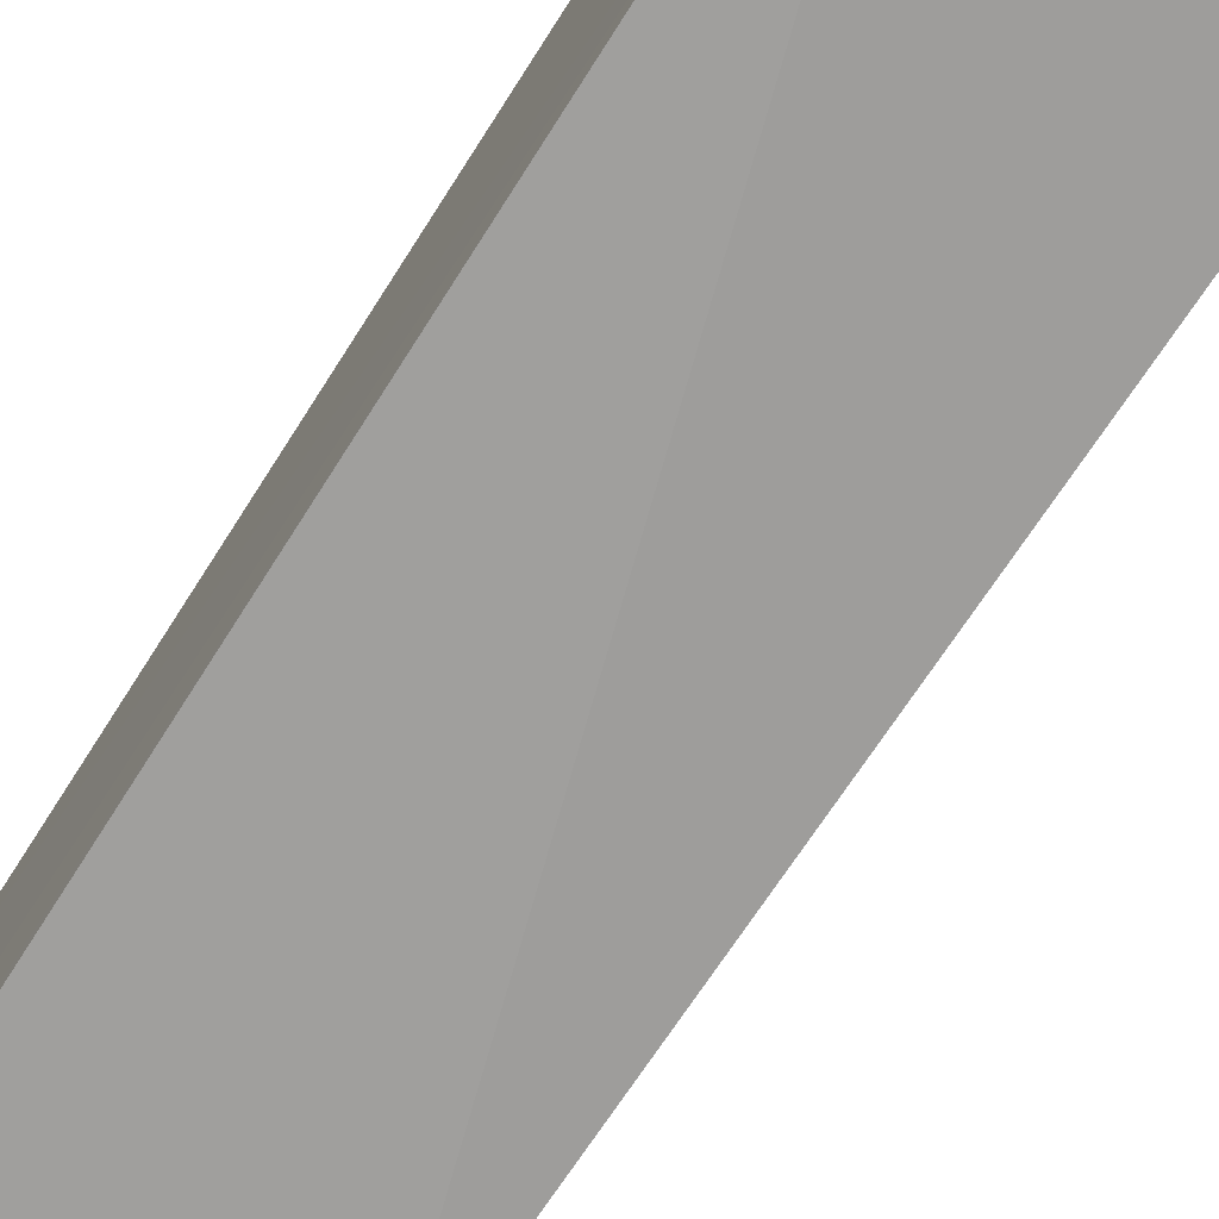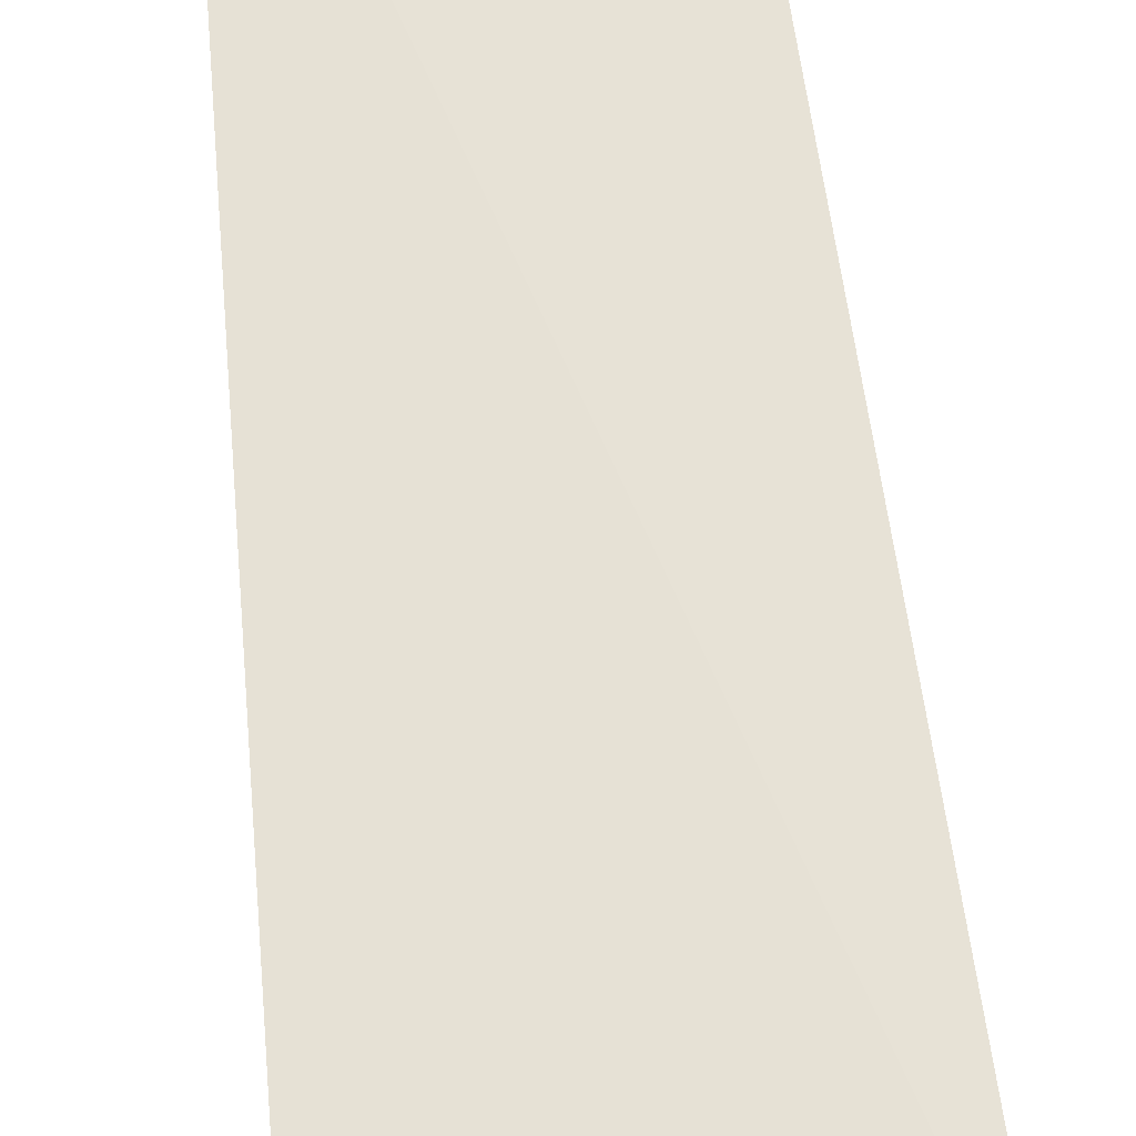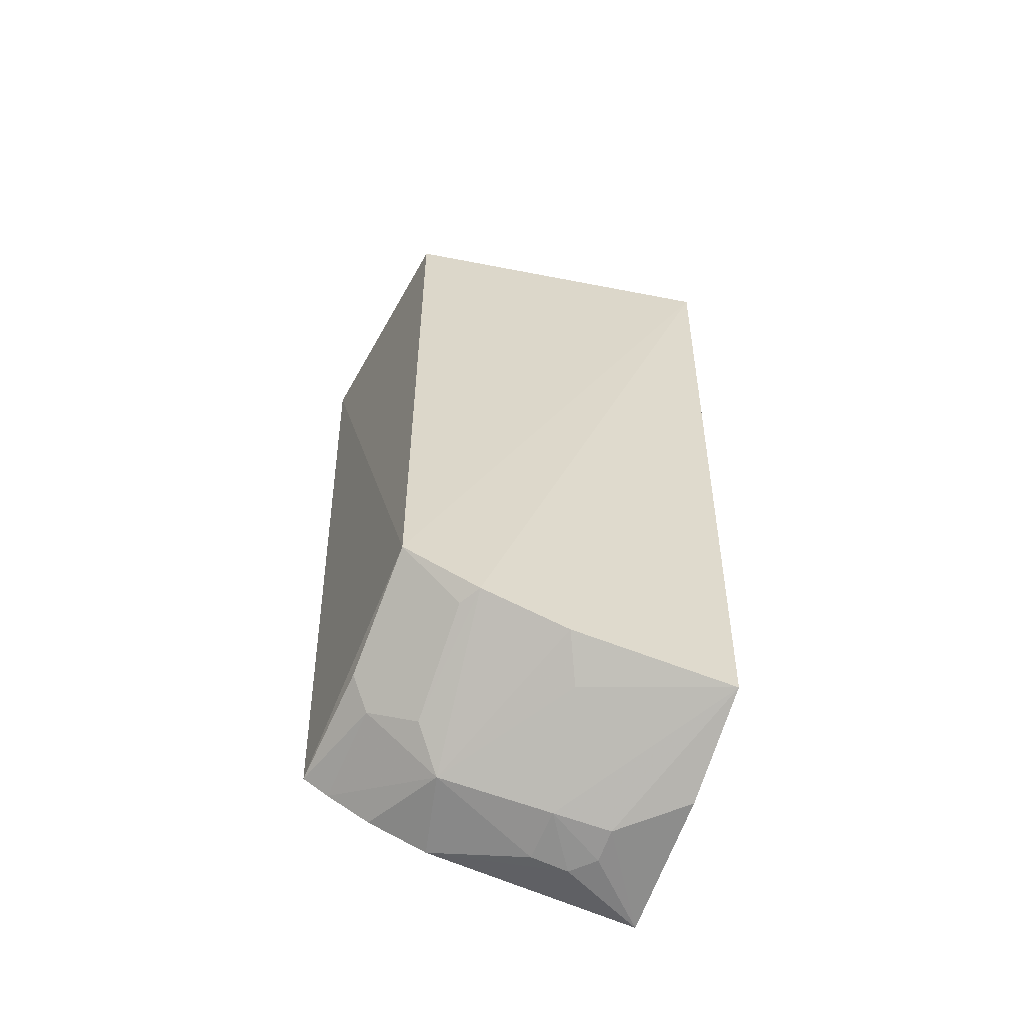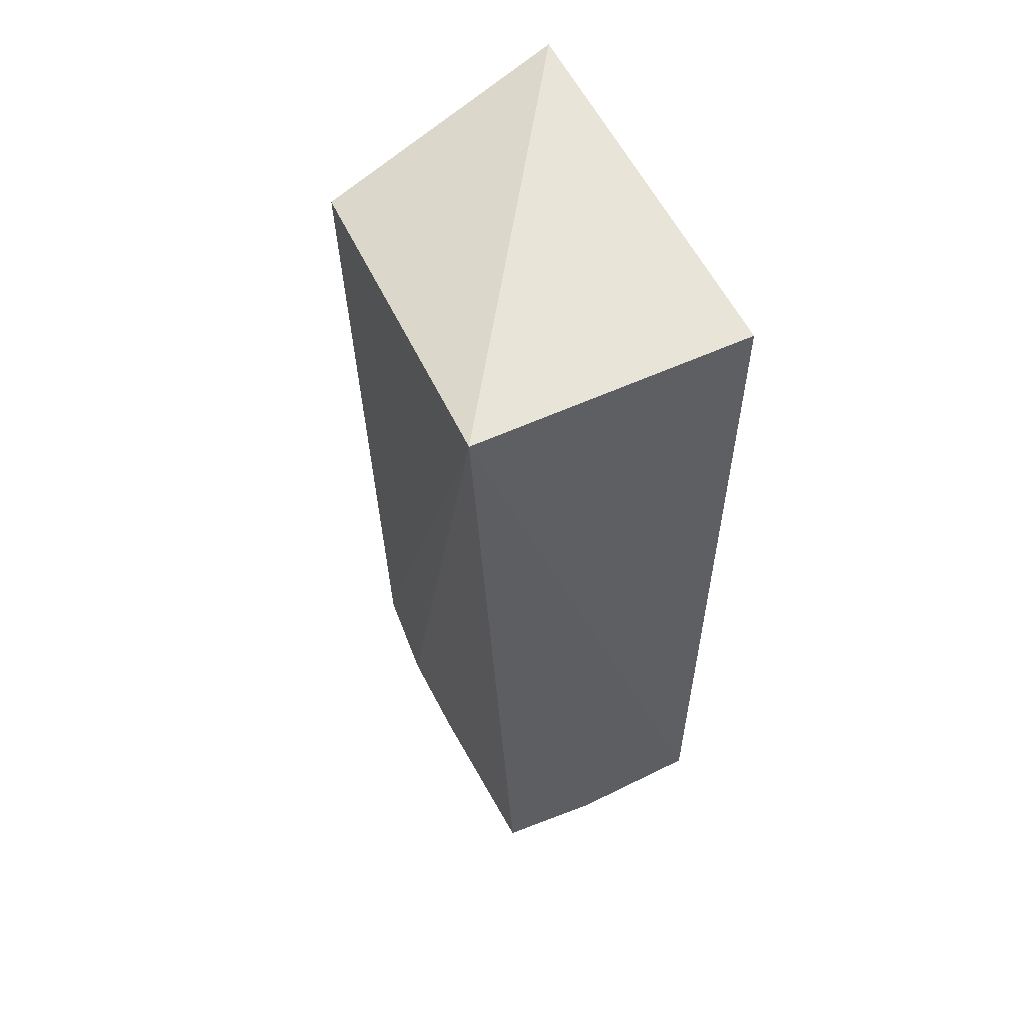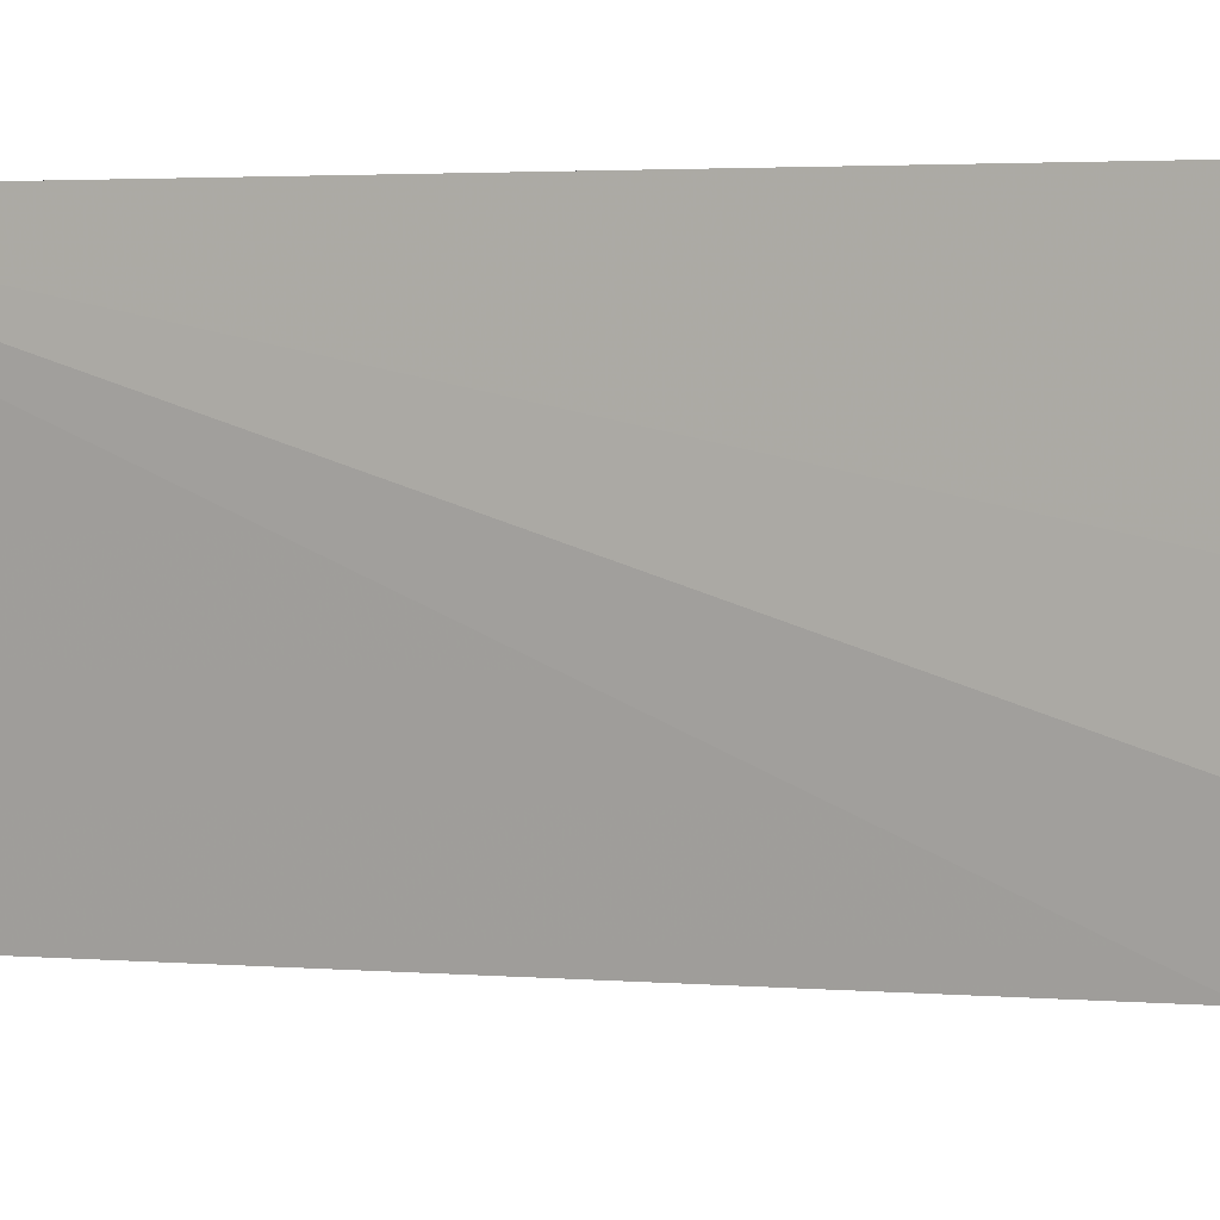
<metadata>
{"format":"obj","ext":"obj","renderer":"f3d","projection":"perspective","resolution":1024,"background":"white","views":[{"elev":-74.7,"azim":147.3,"up":"+Z"},{"elev":64.1,"azim":175.2,"up":"+Z"},{"elev":-62.3,"azim":-111.2,"up":"+Y"},{"elev":56.5,"azim":-30.1,"up":"+Y"},{"elev":2.2,"azim":-61.0,"up":"+Z"}]}
</metadata>
<code>
v 0.00728 -0.355 0.007182
v 0.007588 -0.3057 -0.2301
v 0.007524 0.2617 0.007576
v -0.2022 0.2935 0.01242
v -0.1673 -0.3097 -0.1087
v 0.01061 0.2977 -0.254
v -0.05111 -0.3422 -0.1554
v -0.1694 -0.3157 0.007146
v -0.1714 0.2583 -0.2327
v 0.007526 -0.3434 -0.1415
v -0.1619 -0.2663 -0.2225
v -0.06166 -0.3563 -0.03864
v 0.007148 -0.3312 -0.1826
v -0.1668 -0.2945 -0.1699
v -0.06168 -0.3117 -0.2092
v -0.09272 -0.3433 0.006901
v -0.02316 -0.3589 -0.05362
v -0.1369 -0.3245 -0.09343
v 0.007626 -0.3159 -0.2122
v -0.07693 -0.2968 -0.2245
v -0.1525 -0.2962 -0.1787
v -0.03831 -0.3587 -0.03847
v -0.06085 -0.3554 -0.07905
v -0.07623 -0.3251 -0.1778
v -0.02362 -0.3566 -0.07959
f 1 3 4
f 6 4 3
f 6 3 1
f 8 1 4
f 8 4 5
f 9 4 6
f 10 6 1
f 11 4 9
f 11 9 6
f 11 6 2
f 13 10 7
f 14 7 5
f 14 5 4
f 14 4 11
f 16 12 1
f 16 1 8
f 16 8 12
f 17 10 1
f 18 8 5
f 18 5 7
f 19 13 7
f 19 10 13
f 19 2 6
f 19 6 10
f 19 15 2
f 19 7 15
f 20 11 2
f 20 2 15
f 21 14 11
f 21 20 15
f 21 11 20
f 22 17 1
f 22 1 12
f 23 18 7
f 23 12 8
f 23 8 18
f 23 22 12
f 23 17 22
f 24 21 15
f 24 15 7
f 24 7 14
f 24 14 21
f 25 23 7
f 25 7 10
f 25 10 17
f 25 17 23

</code>
